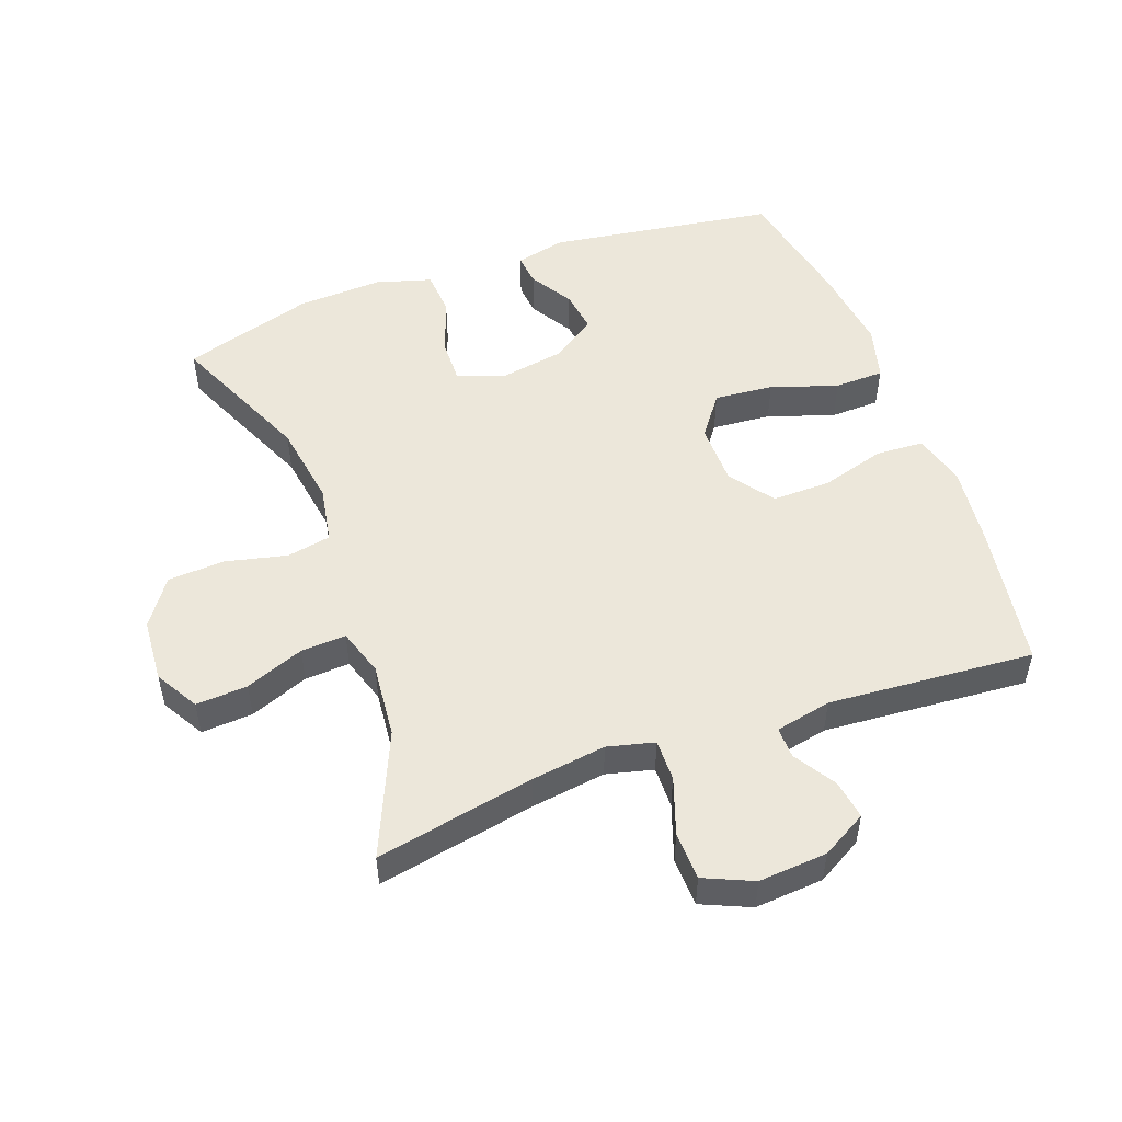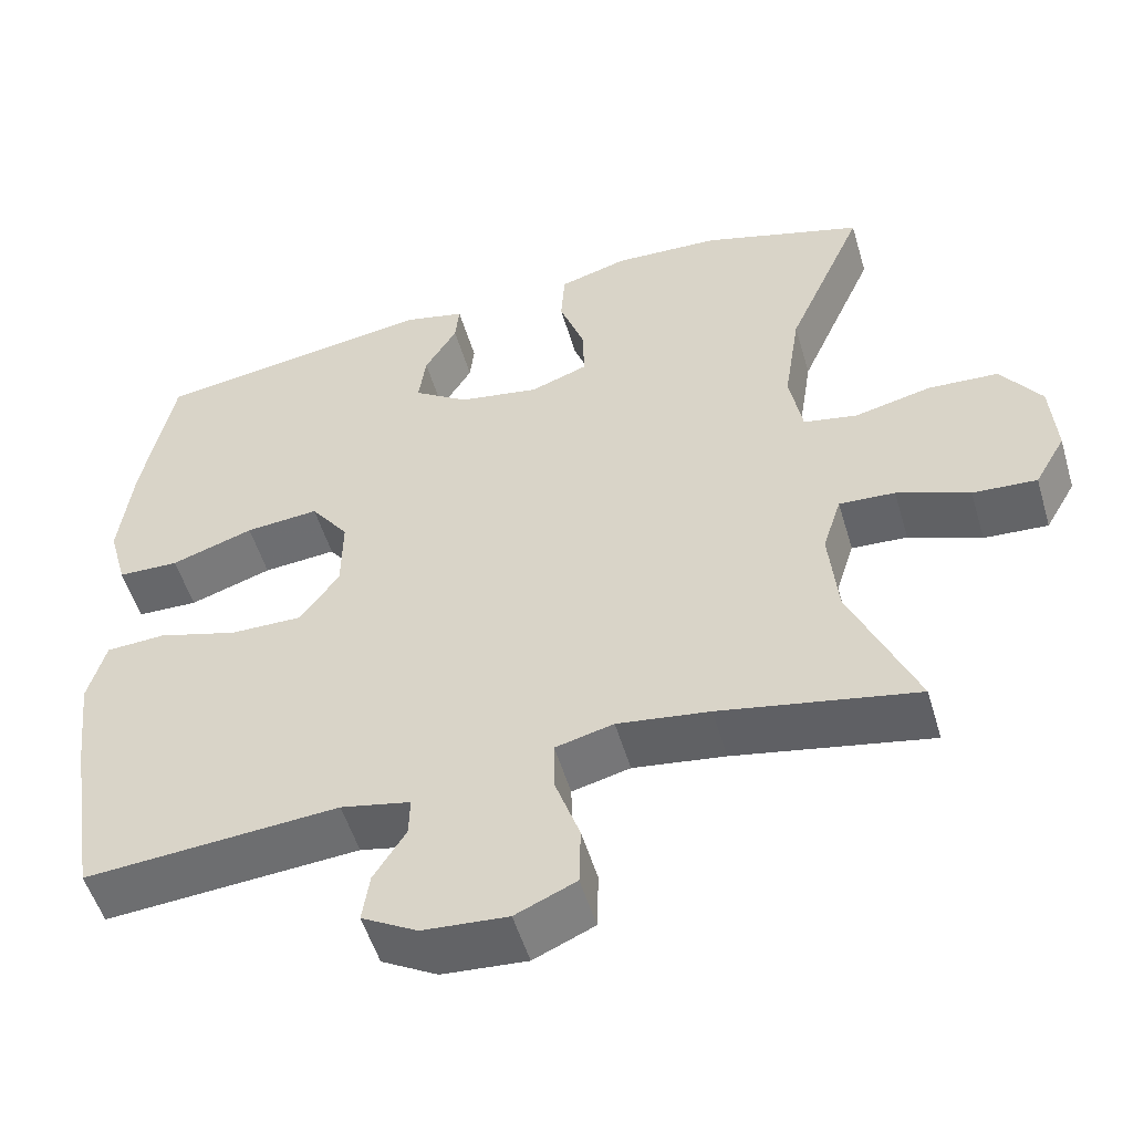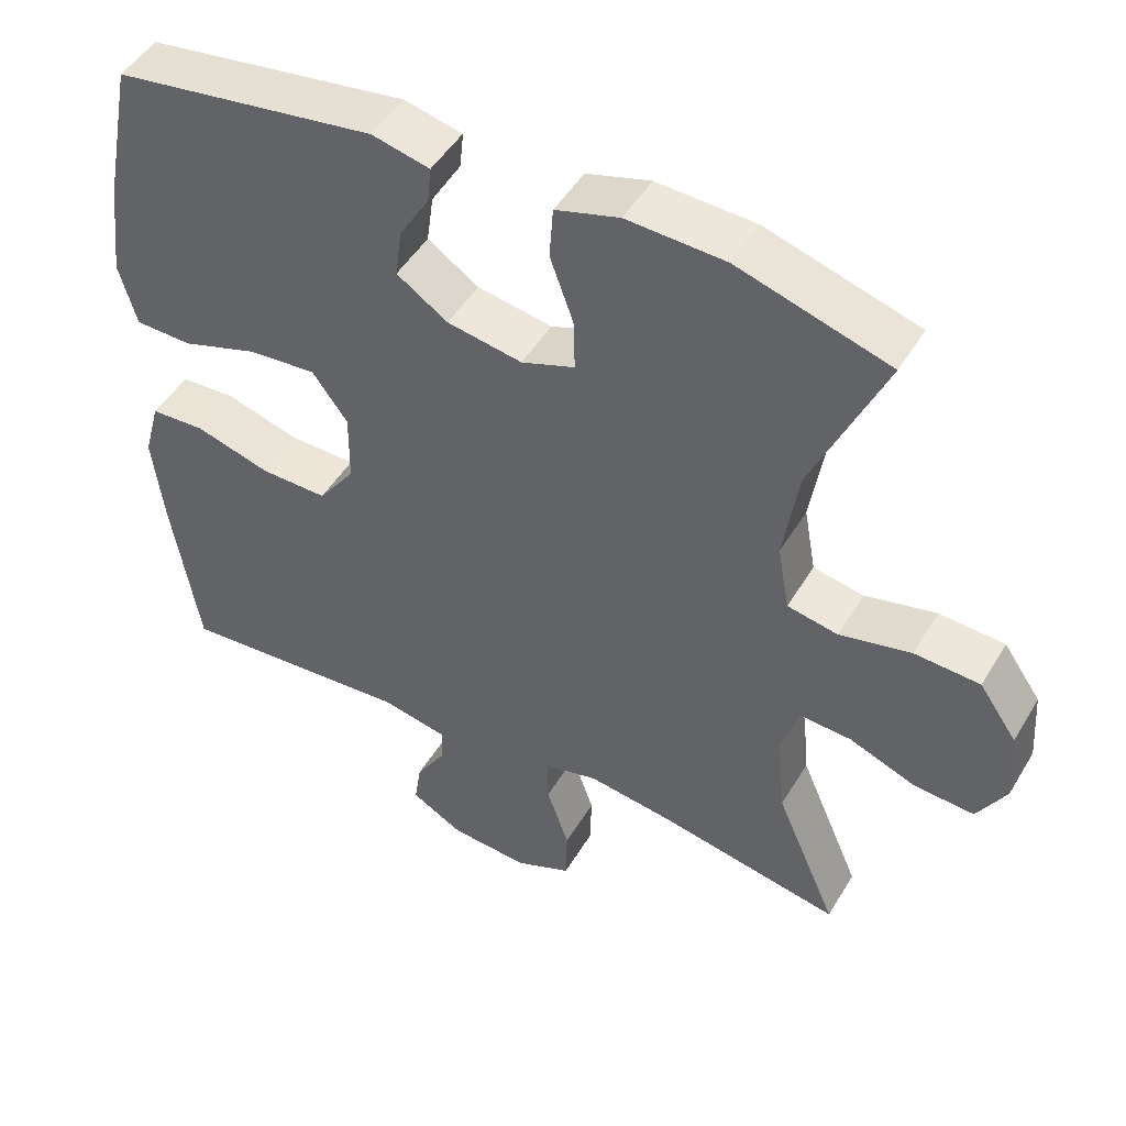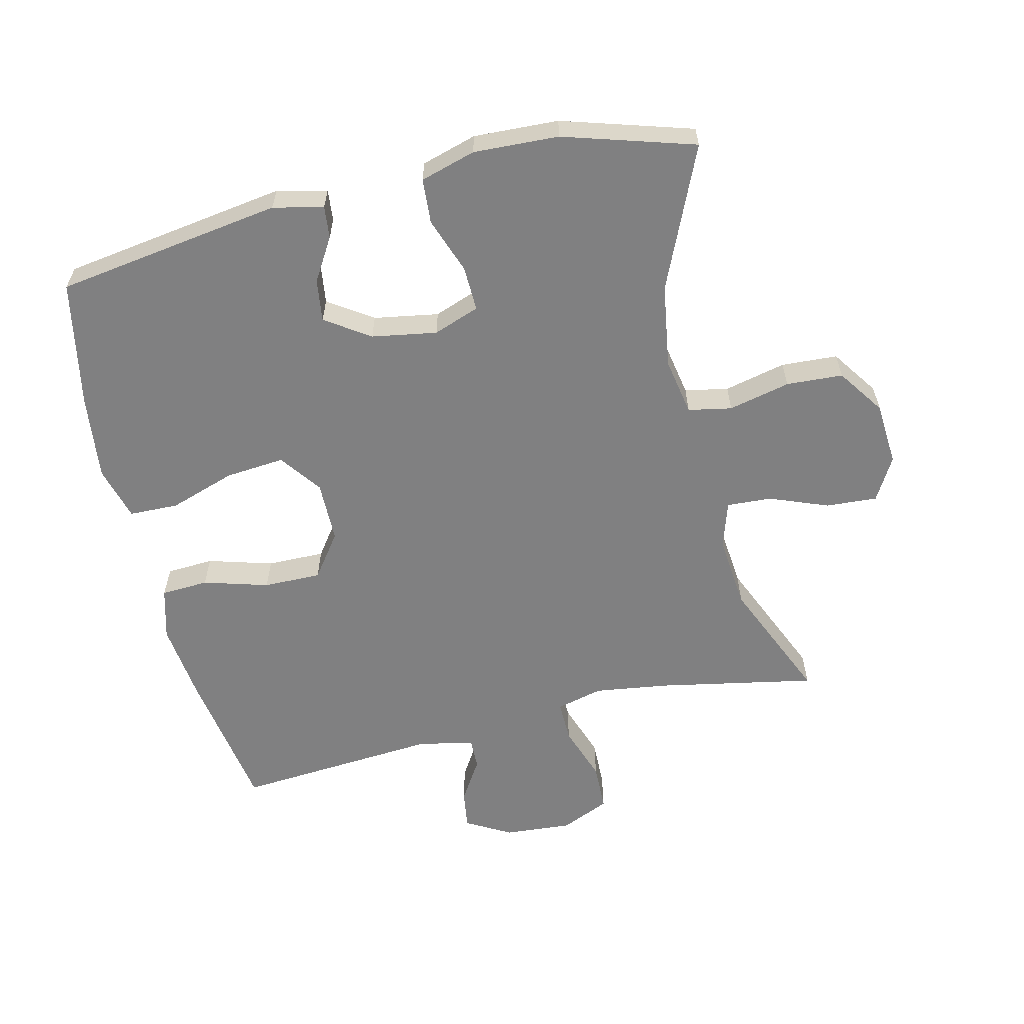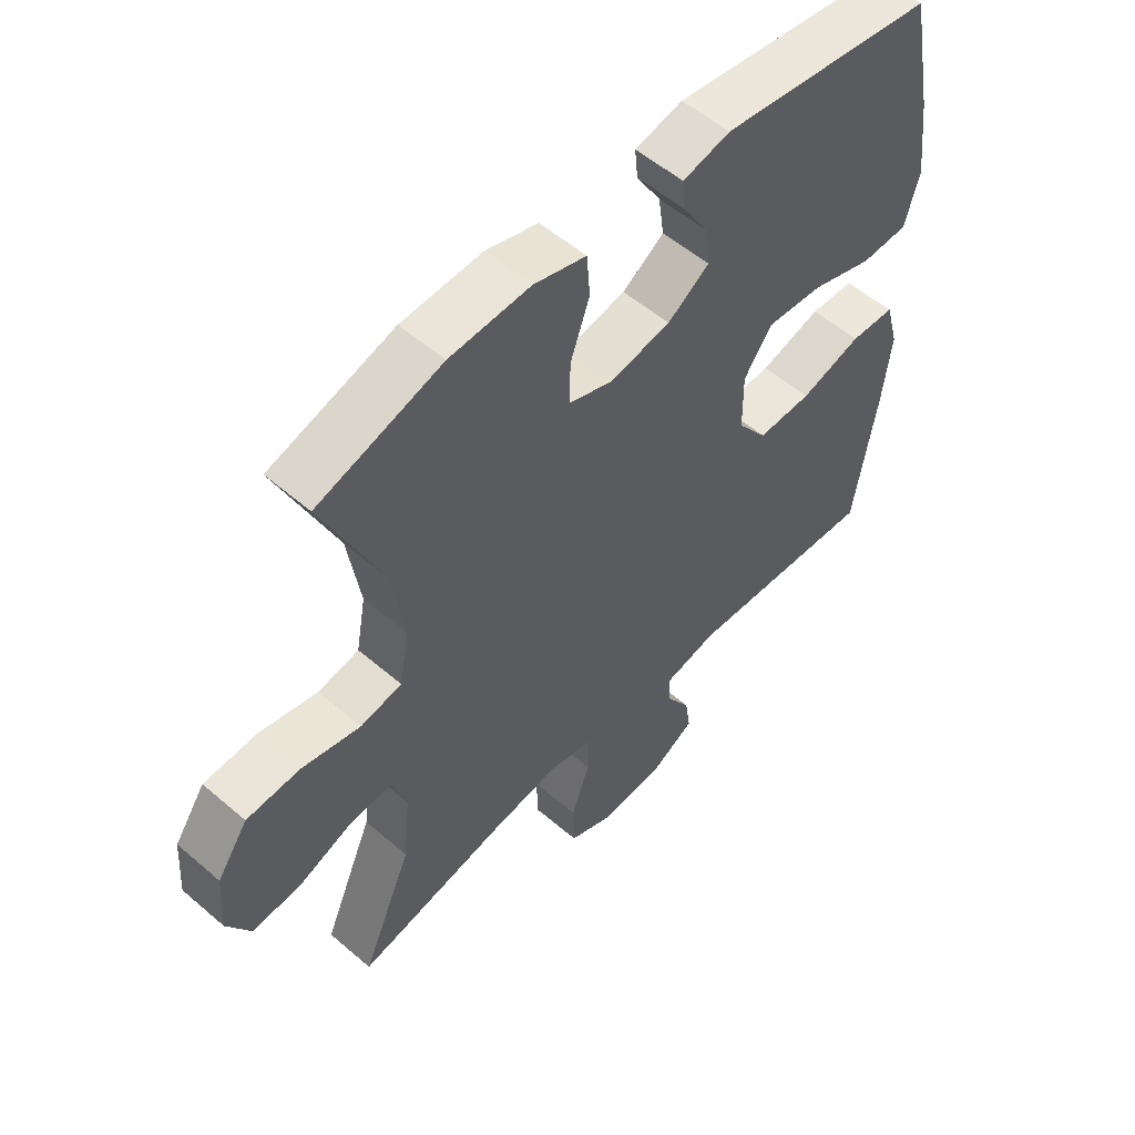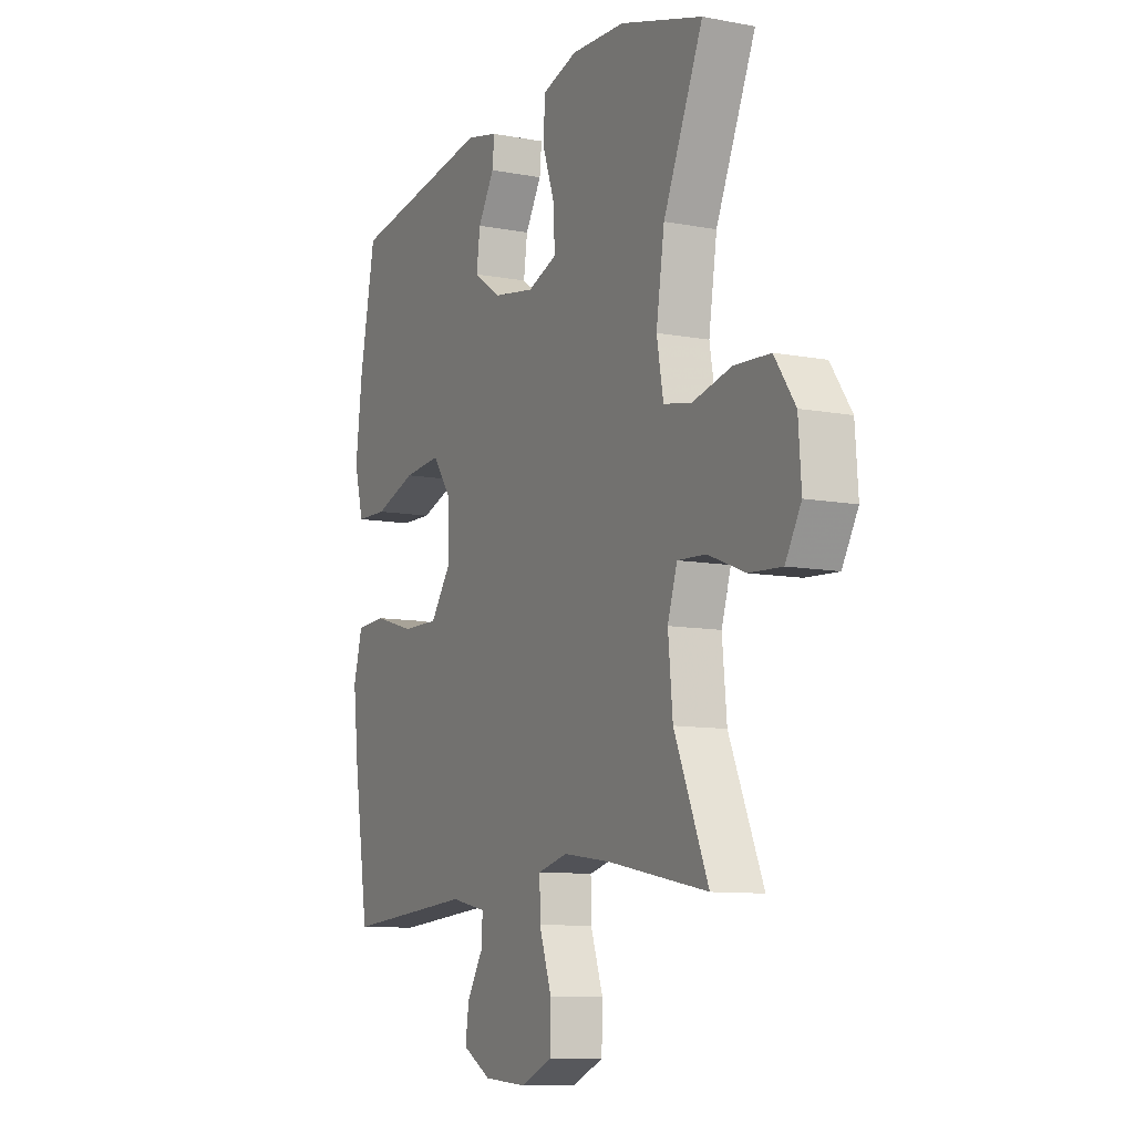
<metadata>
{"format":"obj","ext":"obj","renderer":"f3d","projection":"perspective","resolution":1024,"background":"white","views":[{"elev":51.2,"azim":159.9,"up":"+Y"},{"elev":-52.6,"azim":16.4,"up":"+Z"},{"elev":48.2,"azim":29.7,"up":"+Z"},{"elev":-60.0,"azim":13.4,"up":"+Y"},{"elev":54.6,"azim":132.3,"up":"+Z"},{"elev":-9.8,"azim":63.9,"up":"+Z"}]}
</metadata>
<code>
v -0.5 0.07 0.5
v -0.151 0.07 0.552
v -0.074 0.07 0.534
v -0.079 0.07 0.485
v -0.119 0.07 0.419
v -0.128 0.07 0.354
v -0.06 0.07 0.308
v 0.04 0.07 0.291
v 0.111 0.07 0.317
v 0.109 0.07 0.386
v 0.078 0.07 0.473
v 0.083 0.07 0.542
v 0.168 0.07 0.567
v 0.299 0.07 0.561
v 0.5 0.07 0.5
v 0.404 0.07 0.282
v 0.384 0.07 0.153
v 0.4 0.07 0.065
v 0.467 0.07 0.052
v 0.562 0.07 0.074
v 0.649 0.07 0.069
v 0.699 0.07 -0.003
v 0.706 0.07 -0.101
v 0.668 0.07 -0.167
v 0.589 0.07 -0.162
v 0.499 0.07 -0.127
v 0.43 0.07 -0.123
v 0.407 0.07 -0.195
v 0.418 0.07 -0.31
v 0.5 0.07 -0.5
v 0.257 0.07 -0.453
v 0.143 0.07 -0.437
v 0.071 0.07 -0.455
v 0.072 0.07 -0.519
v 0.102 0.07 -0.606
v 0.1 0.07 -0.68
v 0.025 0.07 -0.713
v -0.08 0.07 -0.705
v -0.149 0.07 -0.666
v -0.14 0.07 -0.606
v -0.1 0.07 -0.542
v -0.099 0.07 -0.494
v -0.185 0.07 -0.476
v -0.5 0.07 -0.5
v -0.536 0.07 -0.273
v -0.55 0.07 -0.151
v -0.528 0.07 -0.071
v -0.455 0.07 -0.067
v -0.355 0.07 -0.096
v -0.266 0.07 -0.097
v -0.217 0.07 -0.03
v -0.216 0.07 0.065
v -0.263 0.07 0.129
v -0.354 0.07 0.121
v -0.456 0.07 0.087
v -0.532 0.07 0.089
v -0.555 0.07 0.173
v -0.539 0.07 0.304
v -0.5 0 0.5
v -0.151 0 0.552
v -0.074 0 0.534
v -0.079 0 0.485
v -0.119 0 0.419
v -0.128 0 0.354
v -0.06 0 0.308
v 0.04 0 0.291
v 0.111 0 0.317
v 0.109 0 0.386
v 0.078 0 0.473
v 0.083 0 0.542
v 0.168 0 0.567
v 0.299 0 0.561
v 0.5 0 0.5
v 0.404 0 0.282
v 0.384 0 0.153
v 0.4 0 0.065
v 0.467 0 0.052
v 0.562 0 0.074
v 0.649 0 0.069
v 0.699 0 -0.003
v 0.706 0 -0.101
v 0.668 0 -0.167
v 0.589 0 -0.162
v 0.499 0 -0.127
v 0.43 0 -0.123
v 0.407 0 -0.195
v 0.418 0 -0.31
v 0.5 0 -0.5
v 0.257 0 -0.453
v 0.143 0 -0.437
v 0.071 0 -0.455
v 0.072 0 -0.519
v 0.102 0 -0.606
v 0.1 0 -0.68
v 0.025 0 -0.713
v -0.08 0 -0.705
v -0.149 0 -0.666
v -0.14 0 -0.606
v -0.1 0 -0.542
v -0.099 0 -0.494
v -0.185 0 -0.476
v -0.5 0 -0.5
v -0.536 0 -0.273
v -0.55 0 -0.151
v -0.528 0 -0.071
v -0.455 0 -0.067
v -0.355 0 -0.096
v -0.266 0 -0.097
v -0.217 0 -0.03
v -0.216 0 0.065
v -0.263 0 0.129
v -0.354 0 0.121
v -0.456 0 0.087
v -0.532 0 0.089
v -0.555 0 0.173
v -0.539 0 0.304
f 54 55 56 57
f 53 54 57 58
f 46 47 48 49
f 46 49 50
f 43 44 45 46
f 42 43 46 50
f 38 39 40 41
f 38 41 42
f 37 38 42
f 34 35 36 37
f 33 34 37 42
f 32 33 42 50
f 29 30 31
f 28 29 31 32
f 27 28 32 50
f 23 24 25 26
f 23 26 27
f 19 20 21 22
f 18 19 22 23
f 13 14 15 16
f 13 16 17
f 10 11 12 13
f 9 10 13 17
f 8 9 17 18
f 2 3 4 5
f 2 5 6
f 53 58 1 2
f 52 53 2 6
f 51 52 6 7
f 23 27 50 51
f 18 23 51 7
f 7 8 18
f 115 114 113 112
f 116 115 112 111
f 107 106 105 104
f 108 107 104
f 104 103 102 101
f 108 104 101 100
f 99 98 97 96
f 100 99 96
f 100 96 95
f 95 94 93 92
f 100 95 92 91
f 108 100 91 90
f 89 88 87
f 90 89 87 86
f 108 90 86 85
f 84 83 82 81
f 85 84 81
f 80 79 78 77
f 81 80 77 76
f 74 73 72 71
f 75 74 71
f 71 70 69 68
f 75 71 68 67
f 76 75 67 66
f 63 62 61 60
f 64 63 60
f 60 59 116 111
f 64 60 111 110
f 65 64 110 109
f 109 108 85 81
f 65 109 81 76
f 76 66 65
f 1 59 60 2
f 2 60 61 3
f 3 61 62 4
f 4 62 63 5
f 5 63 64 6
f 6 64 65 7
f 7 65 66 8
f 8 66 67 9
f 9 67 68 10
f 10 68 69 11
f 11 69 70 12
f 12 70 71 13
f 13 71 72 14
f 14 72 73 15
f 15 73 74 16
f 16 74 75 17
f 17 75 76 18
f 18 76 77 19
f 19 77 78 20
f 20 78 79 21
f 21 79 80 22
f 22 80 81 23
f 23 81 82 24
f 24 82 83 25
f 25 83 84 26
f 26 84 85 27
f 27 85 86 28
f 28 86 87 29
f 29 87 88 30
f 30 88 89 31
f 31 89 90 32
f 32 90 91 33
f 33 91 92 34
f 34 92 93 35
f 35 93 94 36
f 36 94 95 37
f 37 95 96 38
f 38 96 97 39
f 39 97 98 40
f 40 98 99 41
f 41 99 100 42
f 42 100 101 43
f 43 101 102 44
f 44 102 103 45
f 45 103 104 46
f 46 104 105 47
f 47 105 106 48
f 48 106 107 49
f 49 107 108 50
f 50 108 109 51
f 51 109 110 52
f 52 110 111 53
f 53 111 112 54
f 54 112 113 55
f 55 113 114 56
f 56 114 115 57
f 57 115 116 58
f 58 116 59 1

</code>
